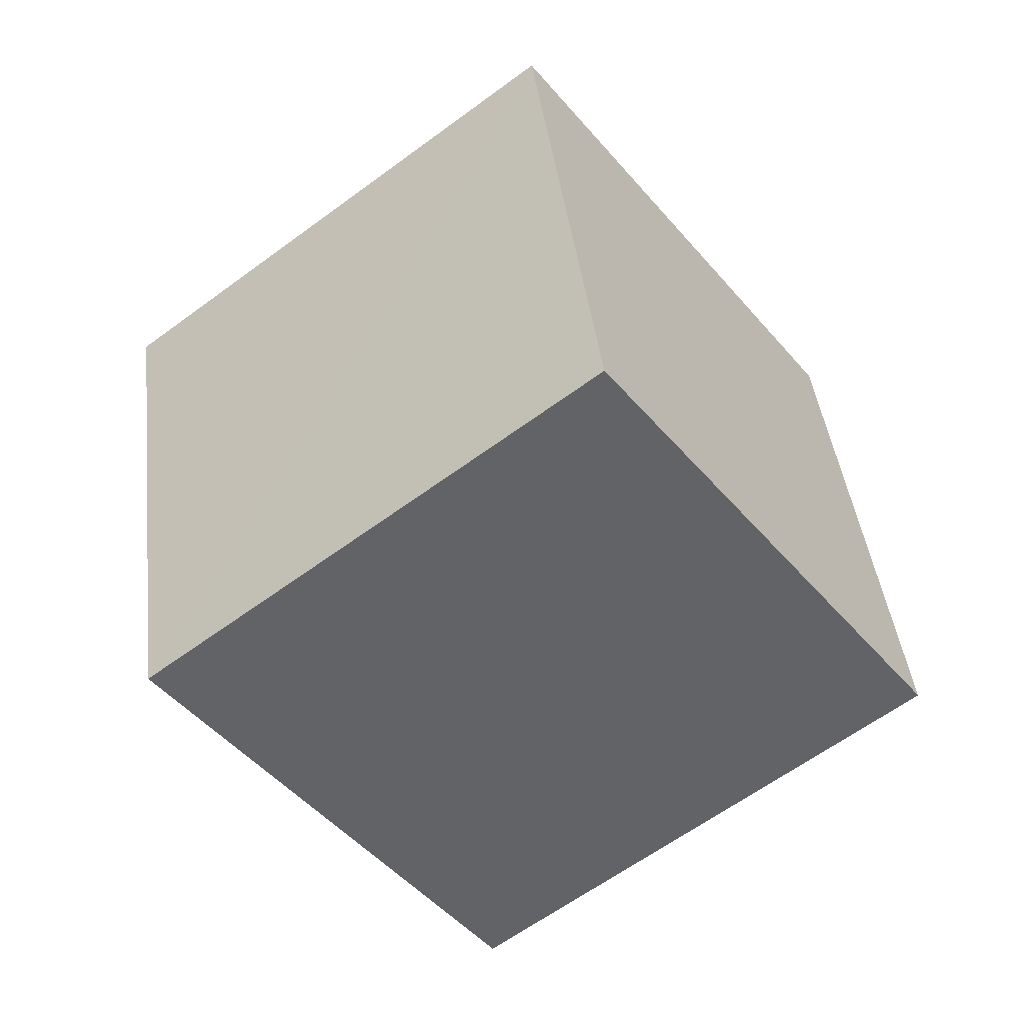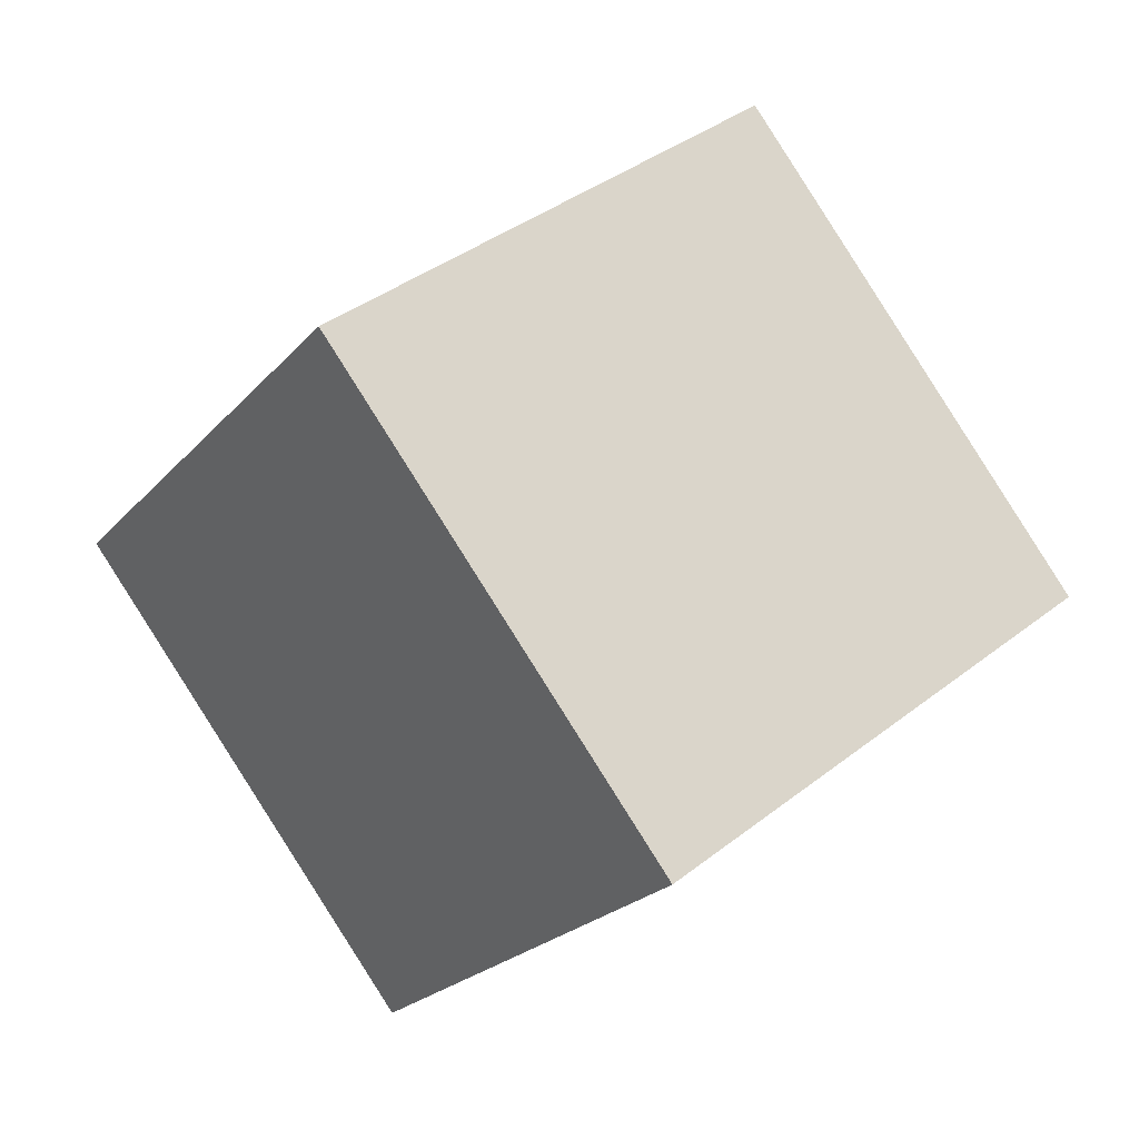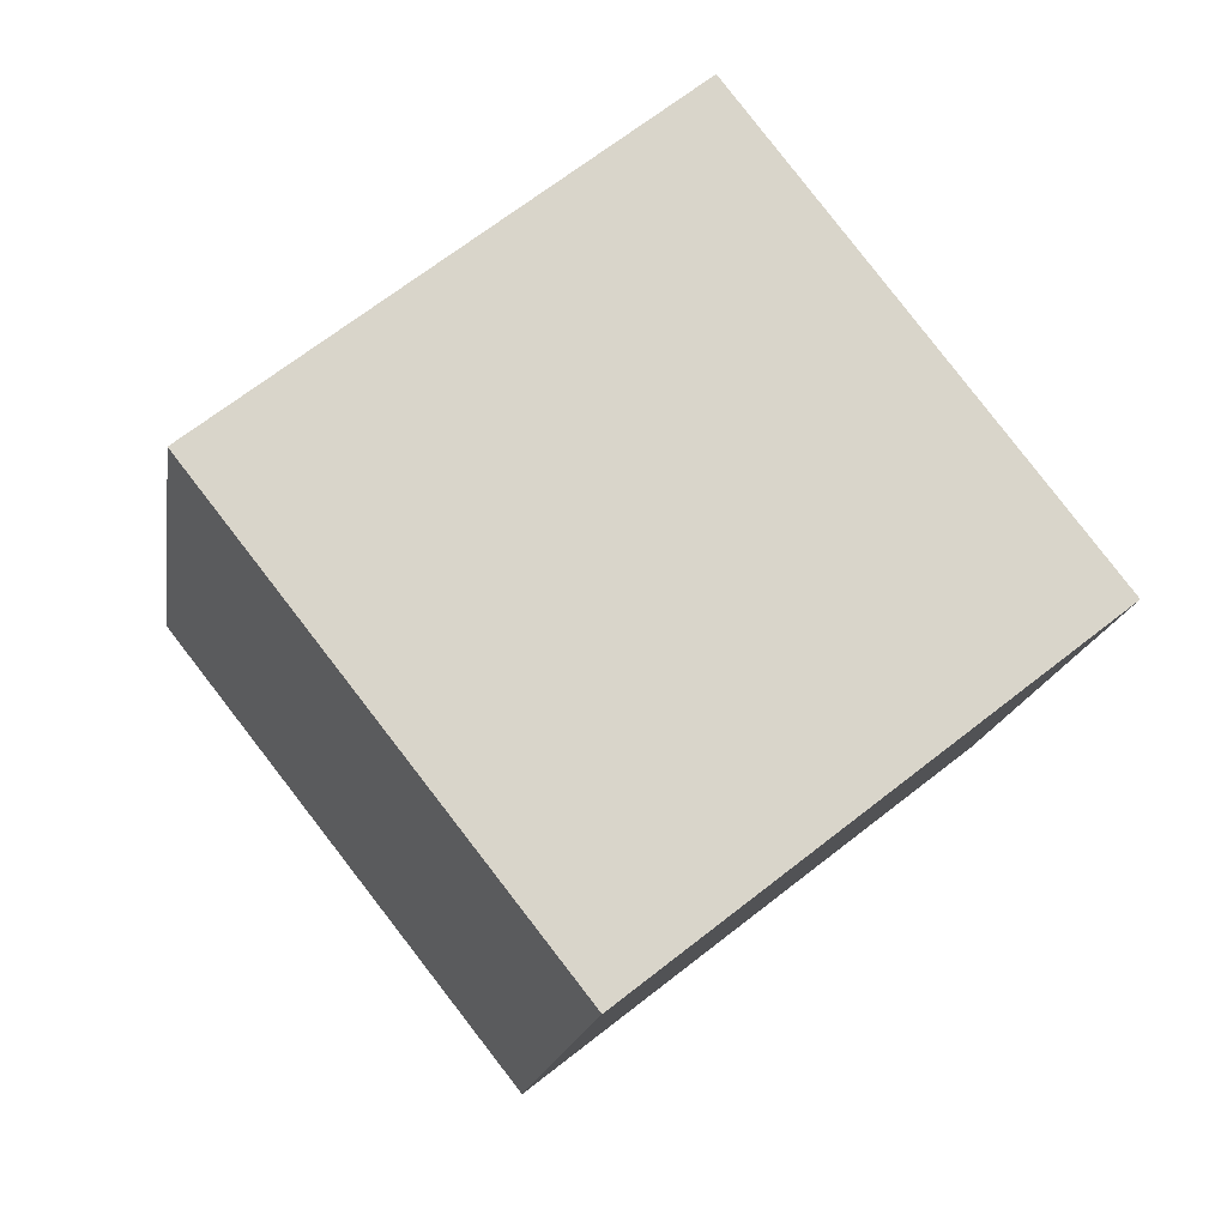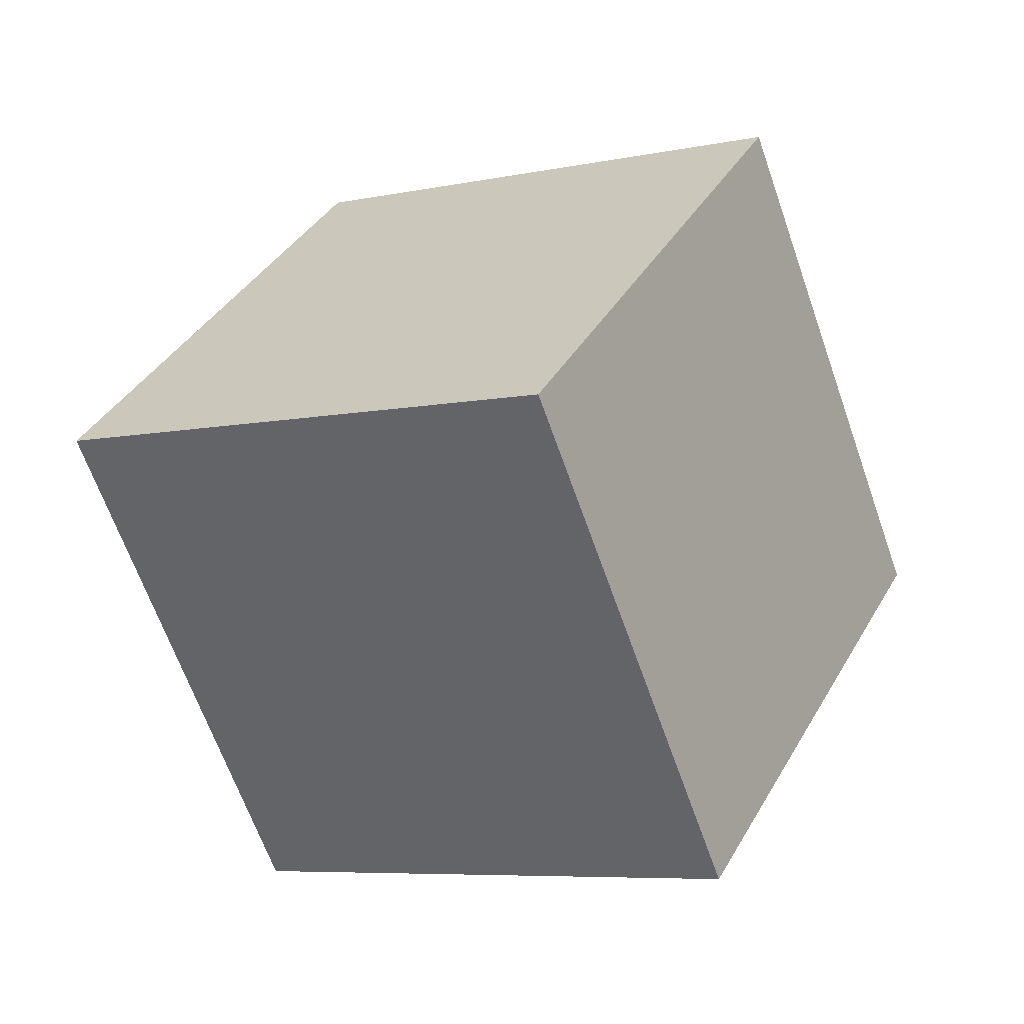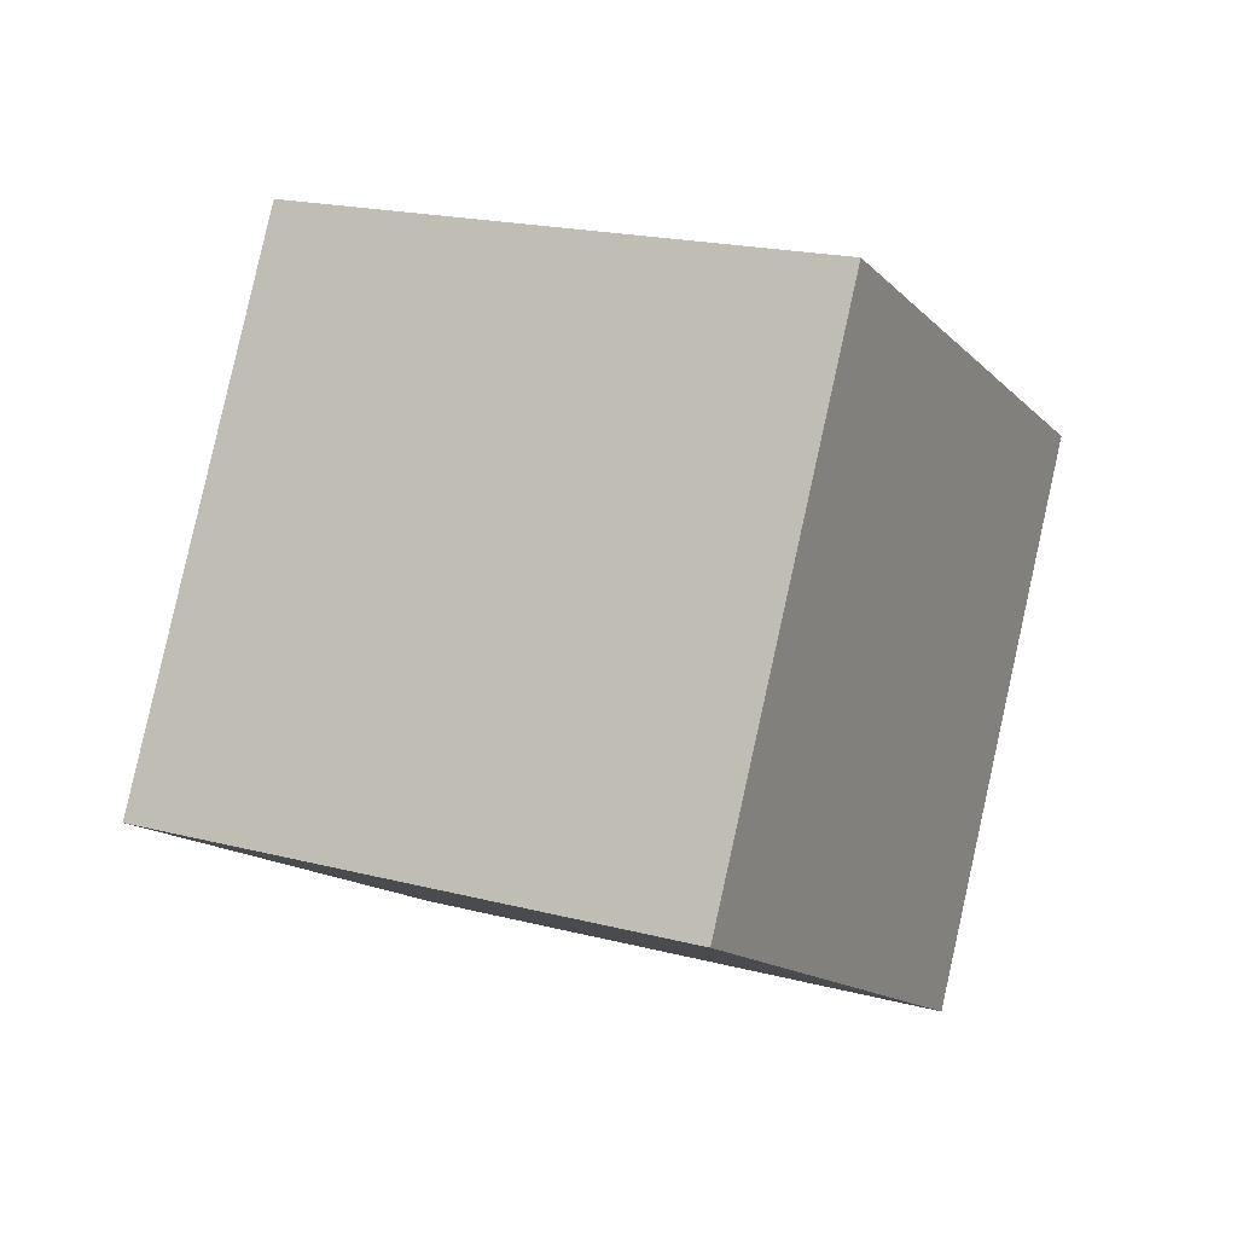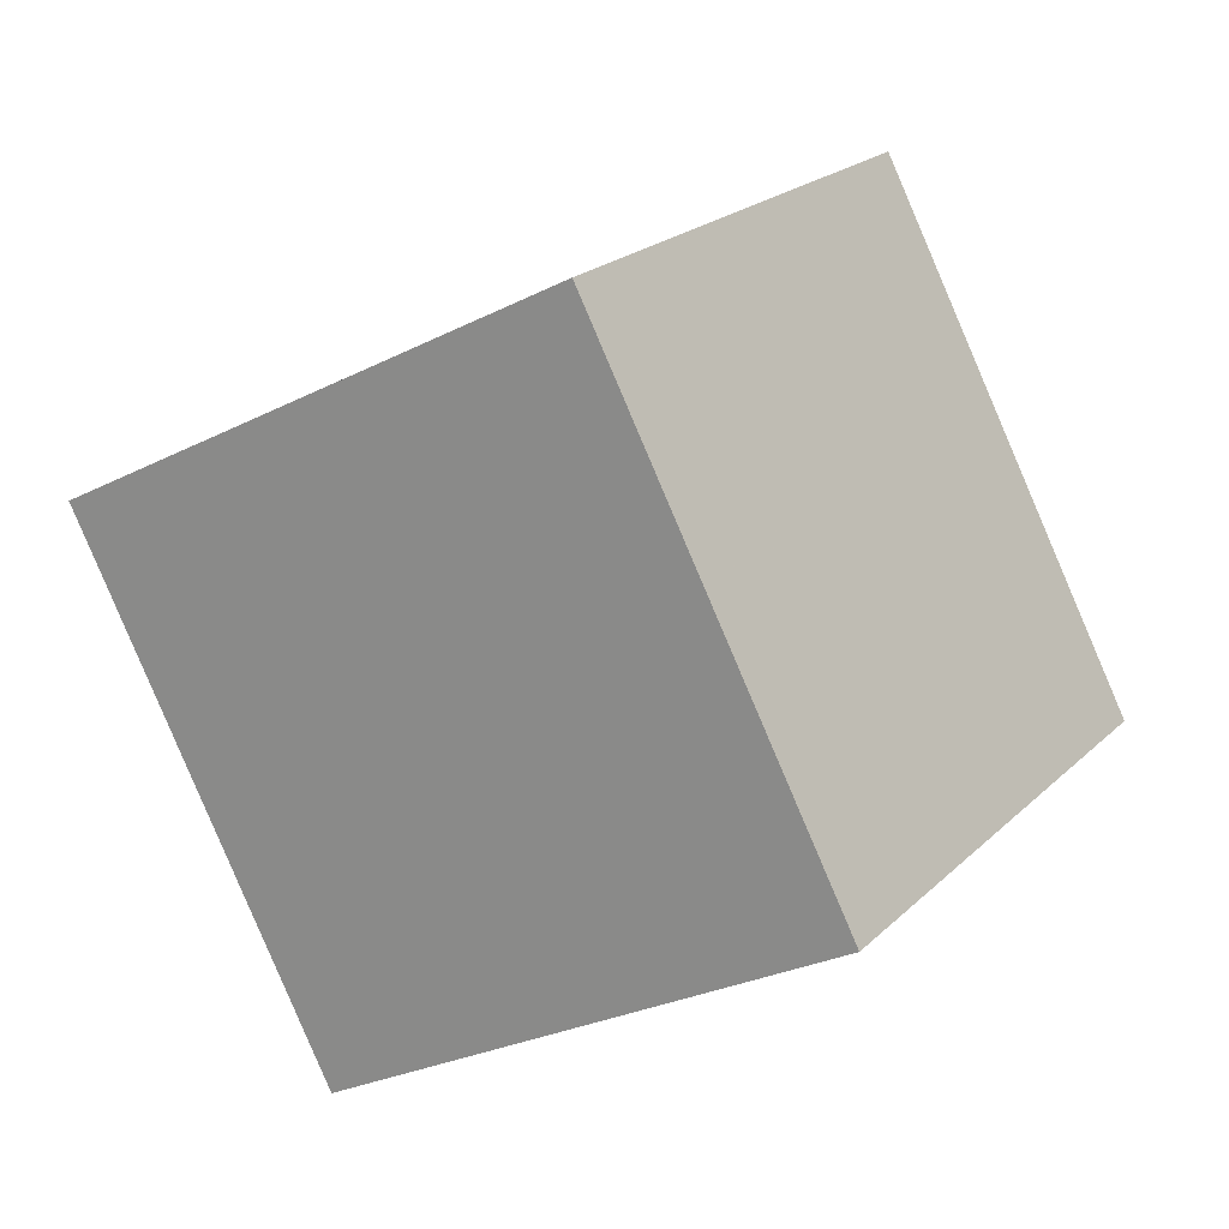
<metadata>
{"format":"obj","ext":"obj","renderer":"f3d","projection":"perspective","resolution":1024,"background":"white","views":[{"elev":-22.8,"azim":-40.0,"up":"+Y"},{"elev":67.1,"azim":66.5,"up":"+Y"},{"elev":48.7,"azim":124.1,"up":"+Z"},{"elev":-41.4,"azim":38.5,"up":"+Y"},{"elev":-32.6,"azim":126.5,"up":"+Y"},{"elev":-9.9,"azim":-160.2,"up":"+Z"}]}
</metadata>
<code>
v  1.195  2.278  1.932
v  0.9076  1.918  1.044
v  1.842  1.609  0.8659
v  2.13  1.969  1.754
v  0.9856  1.398  2.358
v  0.698  1.037  1.47
v  1.633  0.7279  1.292
v  1.92  1.088  2.18
f 3 1 2
f 5 7 6
f 1 3 4
f 1 6 2
f 7 5 8
f 2 7 3
f 6 1 5
f 3 8 4
f 7 2 6
f 1 8 5
f 8 3 7
f 8 1 4

</code>
